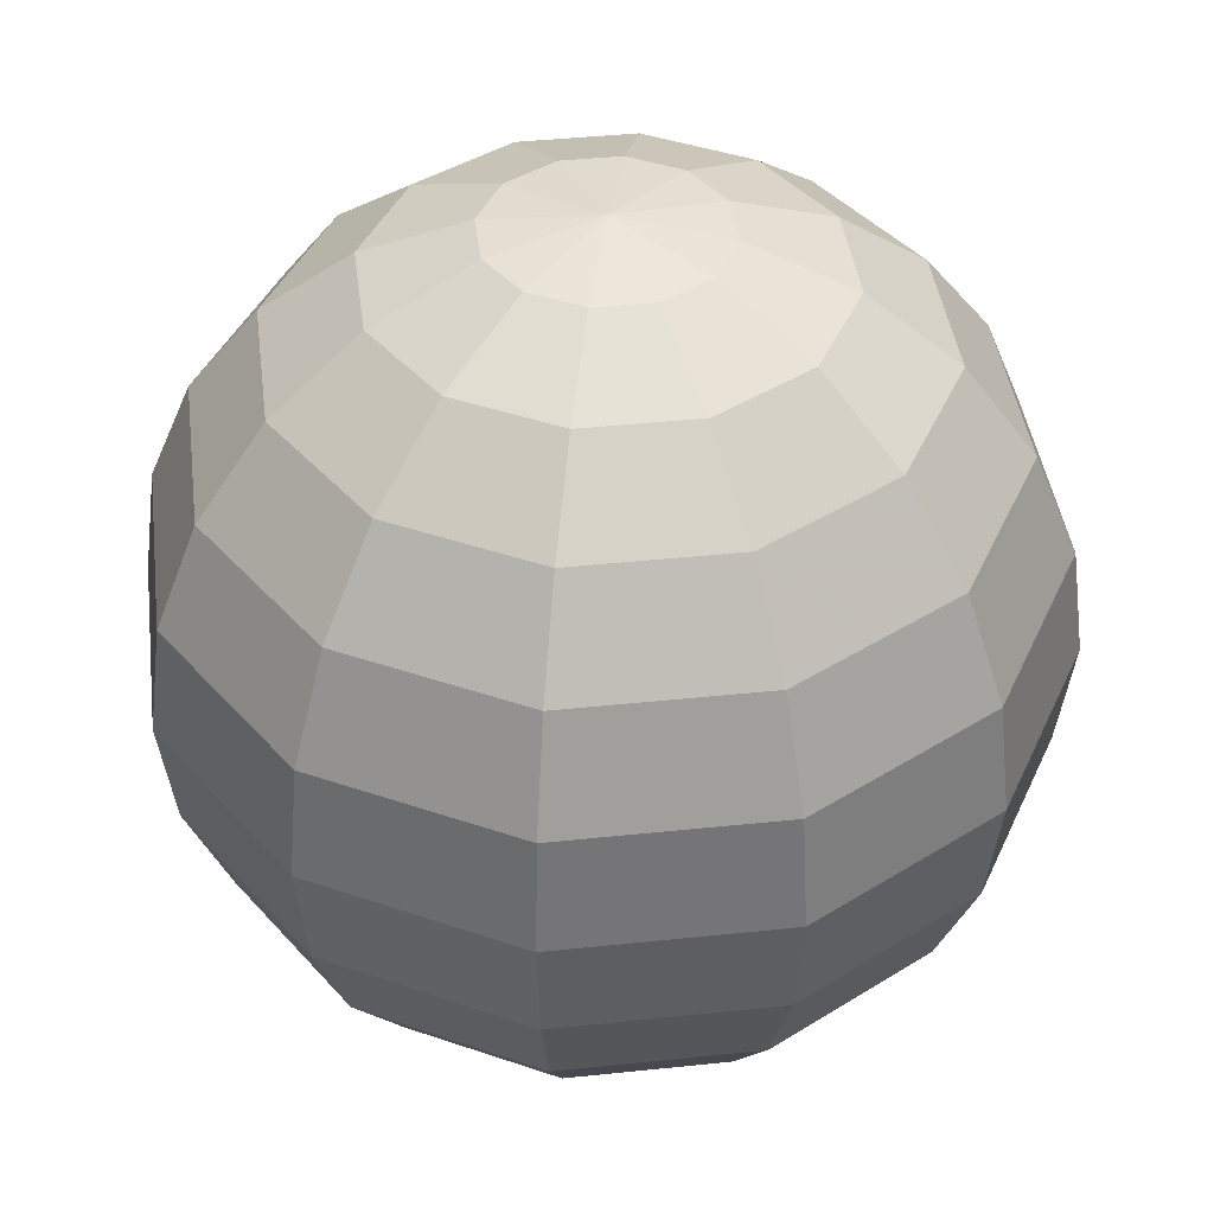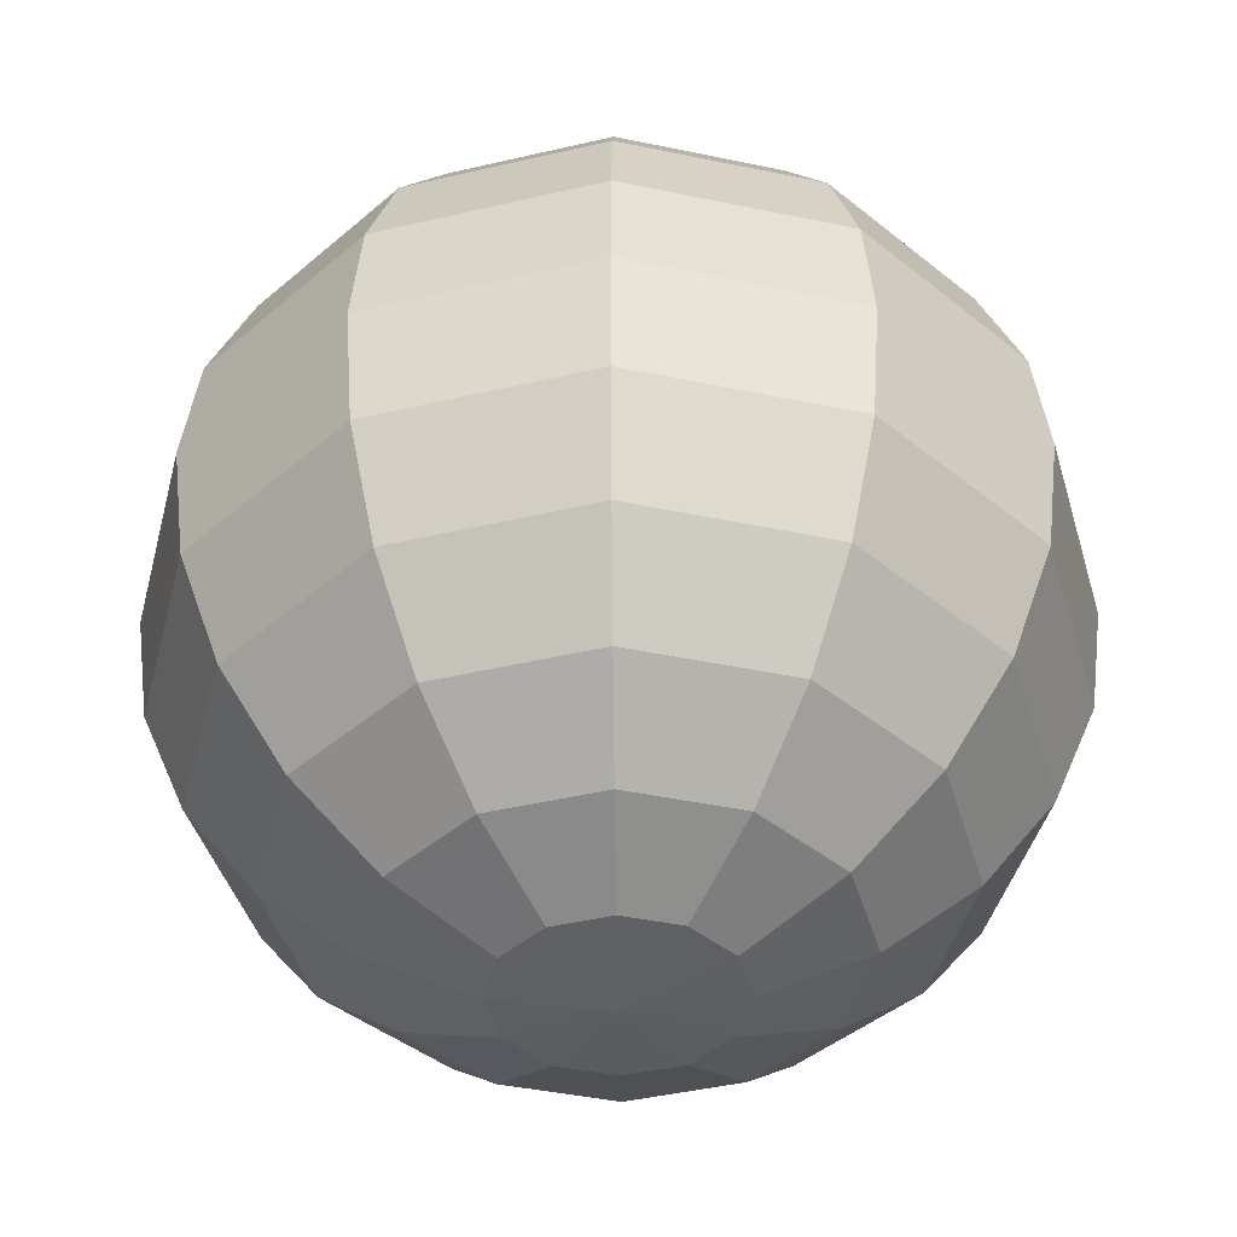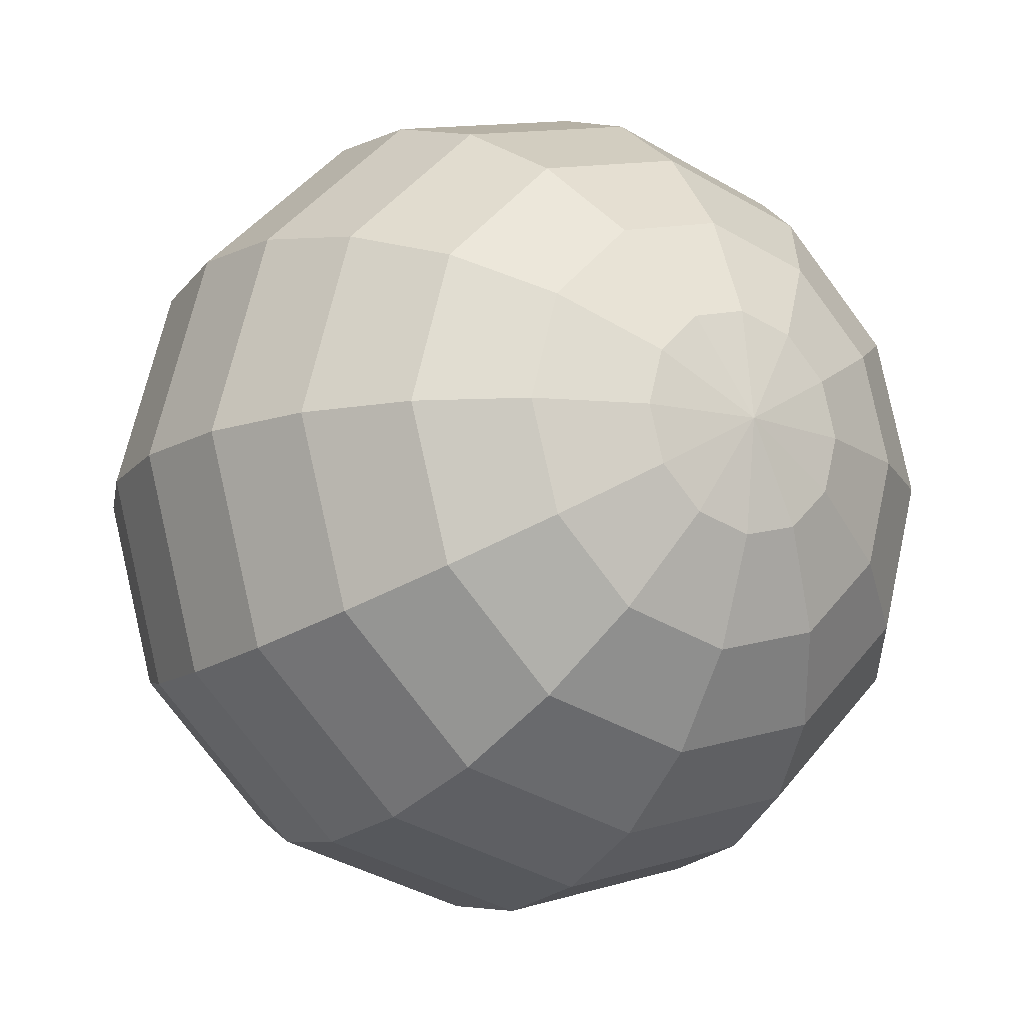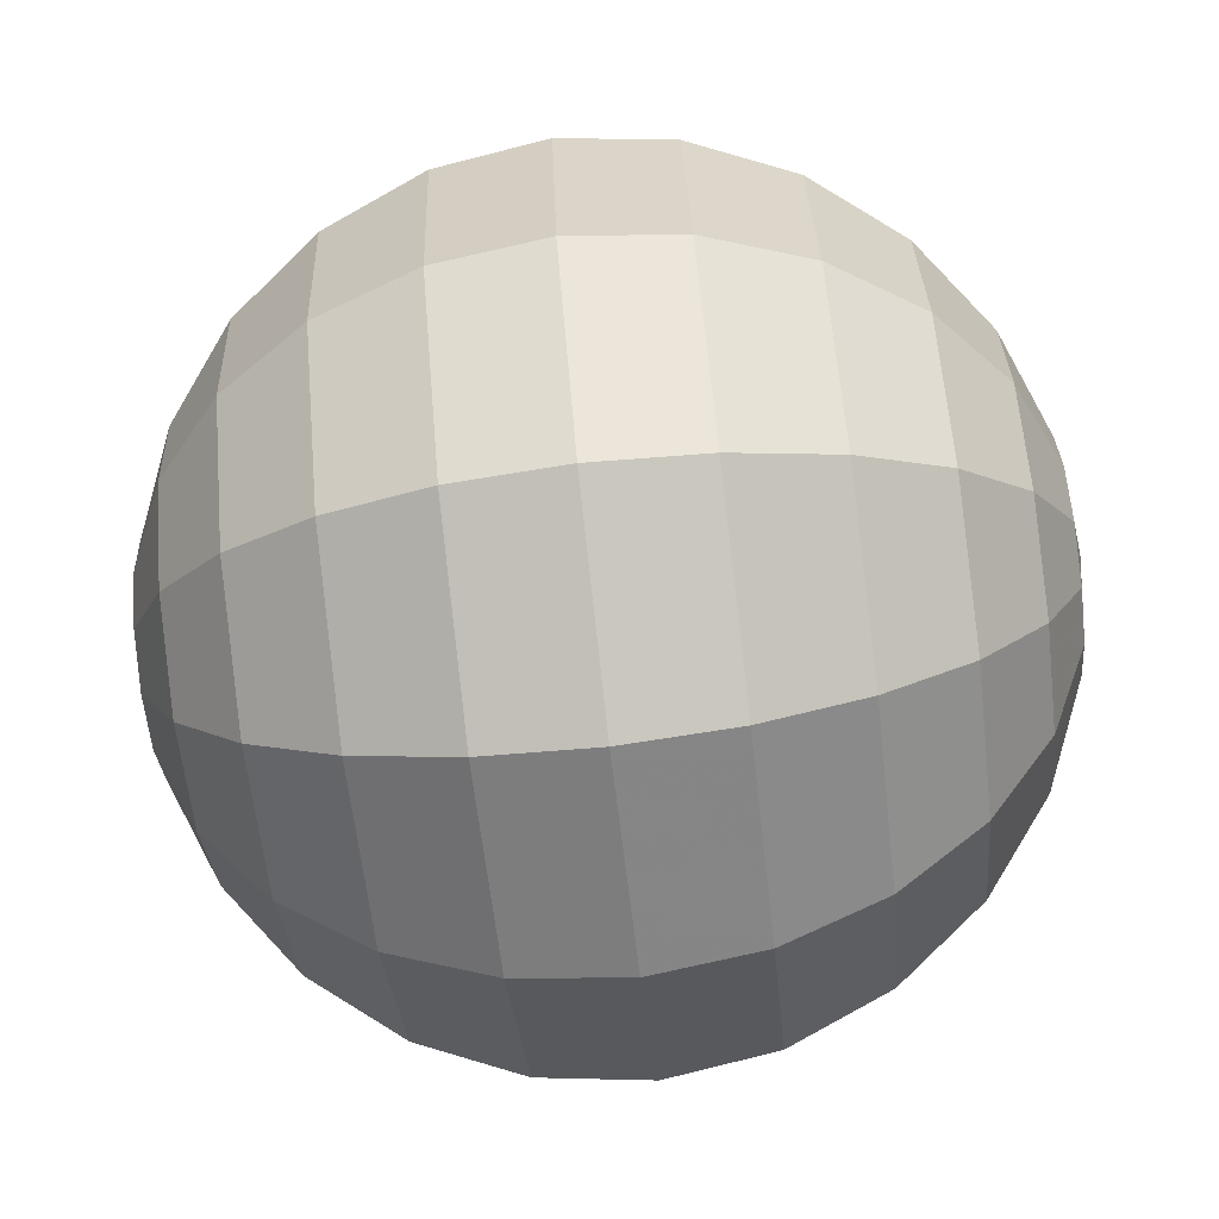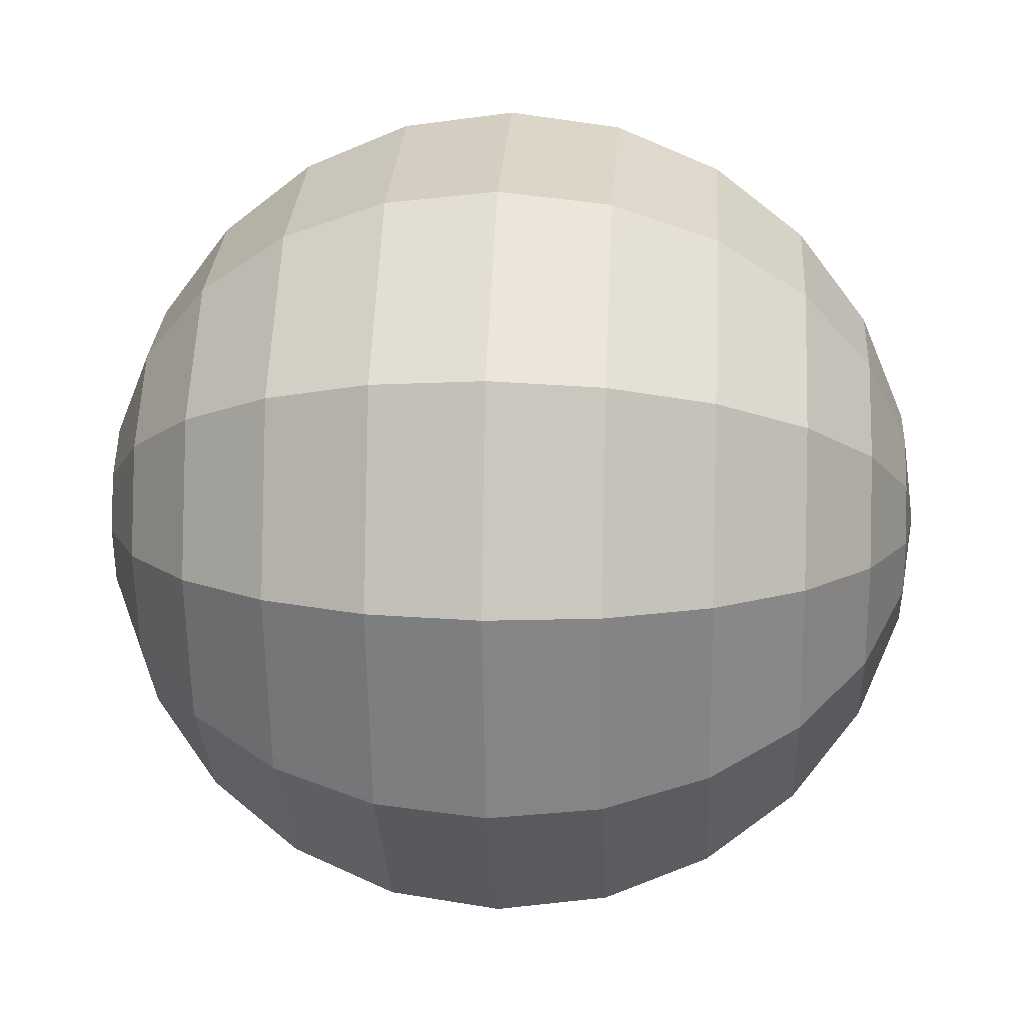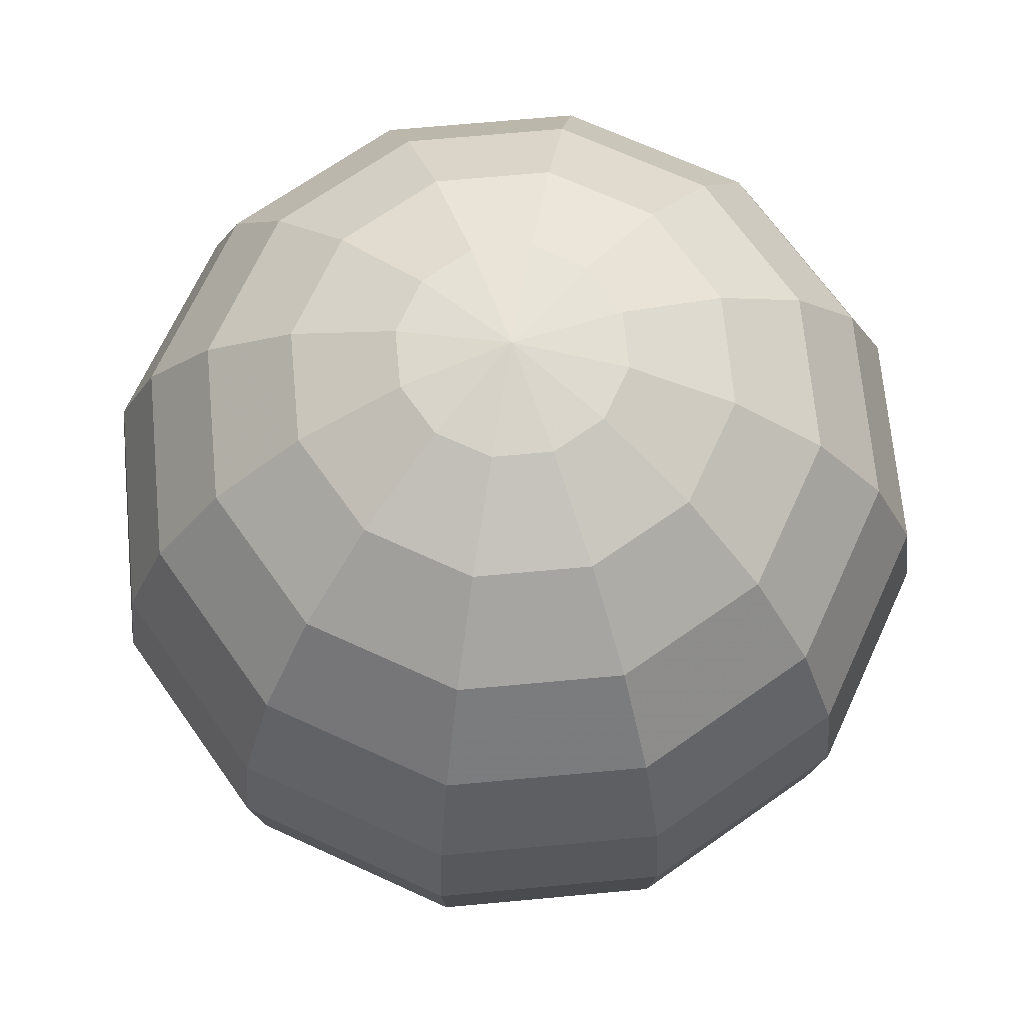
<metadata>
{"format":"obj","ext":"obj","renderer":"f3d","projection":"perspective","resolution":1024,"background":"white","views":[{"elev":41.2,"azim":-142.3,"up":"+Y"},{"elev":-42.2,"azim":-149.2,"up":"+Y"},{"elev":-14.3,"azim":147.6,"up":"+Z"},{"elev":-75.6,"azim":96.7,"up":"+Z"},{"elev":13.6,"azim":-86.2,"up":"+Z"},{"elev":68.4,"azim":69.7,"up":"+Y"}]}
</metadata>
<code>
o Sphere
v -0.2588 0.9659 0
v -0.5 0.866 0
v -0.7071 0.7071 0
v -0.866 0.5 0
v -0.9659 0.2588 0
v -1 0 0
v -0.9659 -0.2588 0
v -0.866 -0.5 0
v -0.7071 -0.7071 0
v -0.5 -0.866 0
v -0.2588 -0.9659 0
v -0 -1 0
v -0.2241 0.9659 -0.1294
v -0.433 0.866 -0.25
v -0.6124 0.7071 -0.3536
v -0.75 0.5 -0.433
v -0.8365 0.2588 -0.483
v -0.866 0 -0.5
v -0.8365 -0.2588 -0.483
v -0.75 -0.5 -0.433
v -0.6124 -0.7071 -0.3536
v -0.433 -0.866 -0.25
v -0.2241 -0.9659 -0.1294
v -0.1294 0.9659 -0.2241
v -0.25 0.866 -0.433
v -0.3536 0.7071 -0.6124
v -0.433 0.5 -0.75
v -0.483 0.2588 -0.8365
v -0.5 0 -0.866
v -0.483 -0.2588 -0.8365
v -0.433 -0.5 -0.75
v -0.3536 -0.7071 -0.6124
v -0.25 -0.866 -0.433
v -0.1294 -0.9659 -0.2241
v -0 0.9659 -0.2588
v -0 0.866 -0.5
v -0 0.7071 -0.7071
v -0 0.5 -0.866
v -0 0.2588 -0.9659
v -0 0 -1
v -0 -0.2588 -0.9659
v -0 -0.5 -0.866
v -0 -0.7071 -0.7071
v -0 -0.866 -0.5
v -0 -0.9659 -0.2588
v -1e-06 1 0
v 0.1294 0.9659 -0.2241
v 0.25 0.866 -0.433
v 0.3536 0.7071 -0.6124
v 0.433 0.5 -0.75
v 0.483 0.2588 -0.8365
v 0.5 0 -0.866
v 0.483 -0.2588 -0.8365
v 0.433 -0.5 -0.75
v 0.3536 -0.7071 -0.6124
v 0.25 -0.866 -0.433
v 0.1294 -0.9659 -0.2241
v 0.2241 0.9659 -0.1294
v 0.433 0.866 -0.25
v 0.6124 0.7071 -0.3536
v 0.75 0.5 -0.433
v 0.8365 0.2588 -0.483
v 0.866 0 -0.5
v 0.8365 -0.2588 -0.483
v 0.75 -0.5 -0.433
v 0.6124 -0.7071 -0.3536
v 0.433 -0.866 -0.25
v 0.2241 -0.9659 -0.1294
v 0.2588 0.9659 -0
v 0.5 0.866 0
v 0.7071 0.7071 0
v 0.866 0.5 0
v 0.9659 0.2588 0
v 1 0 0
v 0.9659 -0.2588 0
v 0.866 -0.5 0
v 0.7071 -0.7071 0
v 0.5 -0.866 0
v 0.2588 -0.9659 -0
v 0.2241 0.9659 0.1294
v 0.433 0.866 0.25
v 0.6124 0.7071 0.3536
v 0.75 0.5 0.433
v 0.8365 0.2588 0.483
v 0.866 0 0.5
v 0.8365 -0.2588 0.483
v 0.75 -0.5 0.433
v 0.6124 -0.7071 0.3536
v 0.433 -0.866 0.25
v 0.2241 -0.9659 0.1294
v 0.1294 0.9659 0.2241
v 0.25 0.866 0.433
v 0.3536 0.7071 0.6124
v 0.433 0.5 0.75
v 0.483 0.2588 0.8365
v 0.5 0 0.866
v 0.483 -0.2588 0.8365
v 0.433 -0.5 0.75
v 0.3536 -0.7071 0.6124
v 0.25 -0.866 0.433
v 0.1294 -0.9659 0.2241
v -0 0.9659 0.2588
v -0 0.866 0.5
v -1e-06 0.7071 0.7071
v -0 0.5 0.866
v -0 0.2588 0.9659
v -1e-06 0 1
v -0 -0.2588 0.9659
v -0 -0.5 0.866
v -0 -0.7071 0.7071
v -0 -0.866 0.5
v -0 -0.9659 0.2588
v -0.1294 0.9659 0.2241
v -0.25 0.866 0.433
v -0.3536 0.7071 0.6124
v -0.433 0.5 0.75
v -0.483 0.2588 0.8365
v -0.5 0 0.866
v -0.483 -0.2588 0.8365
v -0.433 -0.5 0.75
v -0.3536 -0.7071 0.6124
v -0.25 -0.866 0.433
v -0.1294 -0.9659 0.2241
v -0.2241 0.9659 0.1294
v -0.433 0.866 0.25
v -0.6124 0.7071 0.3536
v -0.75 0.5 0.433
v -0.8365 0.2588 0.483
v -0.866 0 0.5
v -0.8365 -0.2588 0.483
v -0.75 -0.5 0.433
v -0.6124 -0.7071 0.3536
v -0.433 -0.866 0.25
v -0.2241 -0.9659 0.1294
f 11 10 22 23
f 10 9 21 22
f 9 8 20 21
f 8 7 19 20
f 7 6 18 19
f 6 5 17 18
f 5 4 16 17
f 4 3 15 16
f 3 2 14 15
f 2 1 13 14
f 23 22 33 34
f 22 21 32 33
f 21 20 31 32
f 20 19 30 31
f 19 18 29 30
f 18 17 28 29
f 17 16 27 28
f 16 15 26 27
f 15 14 25 26
f 14 13 24 25
f 34 33 44 45
f 33 32 43 44
f 32 31 42 43
f 31 30 41 42
f 30 29 40 41
f 29 28 39 40
f 28 27 38 39
f 27 26 37 38
f 26 25 36 37
f 25 24 35 36
f 45 44 56 57
f 44 43 55 56
f 43 42 54 55
f 42 41 53 54
f 41 40 52 53
f 40 39 51 52
f 39 38 50 51
f 38 37 49 50
f 37 36 48 49
f 36 35 47 48
f 57 56 67 68
f 56 55 66 67
f 55 54 65 66
f 54 53 64 65
f 53 52 63 64
f 52 51 62 63
f 51 50 61 62
f 50 49 60 61
f 49 48 59 60
f 48 47 58 59
f 68 67 78 79
f 67 66 77 78
f 66 65 76 77
f 65 64 75 76
f 64 63 74 75
f 63 62 73 74
f 62 61 72 73
f 61 60 71 72
f 60 59 70 71
f 59 58 69 70
f 79 78 89 90
f 78 77 88 89
f 77 76 87 88
f 76 75 86 87
f 75 74 85 86
f 74 73 84 85
f 73 72 83 84
f 72 71 82 83
f 71 70 81 82
f 70 69 80 81
f 90 89 100 101
f 89 88 99 100
f 88 87 98 99
f 87 86 97 98
f 86 85 96 97
f 85 84 95 96
f 84 83 94 95
f 83 82 93 94
f 82 81 92 93
f 81 80 91 92
f 101 100 111 112
f 100 99 110 111
f 99 98 109 110
f 98 97 108 109
f 97 96 107 108
f 96 95 106 107
f 95 94 105 106
f 94 93 104 105
f 93 92 103 104
f 92 91 102 103
f 112 111 122 123
f 111 110 121 122
f 110 109 120 121
f 109 108 119 120
f 108 107 118 119
f 107 106 117 118
f 106 105 116 117
f 105 104 115 116
f 104 103 114 115
f 103 102 113 114
f 123 122 133 134
f 122 121 132 133
f 121 120 131 132
f 120 119 130 131
f 119 118 129 130
f 118 117 128 129
f 117 116 127 128
f 116 115 126 127
f 115 114 125 126
f 114 113 124 125
f 12 11 23
f 1 46 13
f 12 23 34
f 13 46 24
f 12 34 45
f 24 46 35
f 12 45 57
f 35 46 47
f 12 57 68
f 47 46 58
f 12 68 79
f 58 46 69
f 12 79 90
f 69 46 80
f 12 90 101
f 80 46 91
f 12 101 112
f 91 46 102
f 12 112 123
f 102 46 113
f 12 123 134
f 113 46 124
f 12 134 11
f 134 133 10 11
f 133 132 9 10
f 132 131 8 9
f 131 130 7 8
f 130 129 6 7
f 129 128 5 6
f 128 127 4 5
f 127 126 3 4
f 126 125 2 3
f 125 124 1 2
f 124 46 1

</code>
